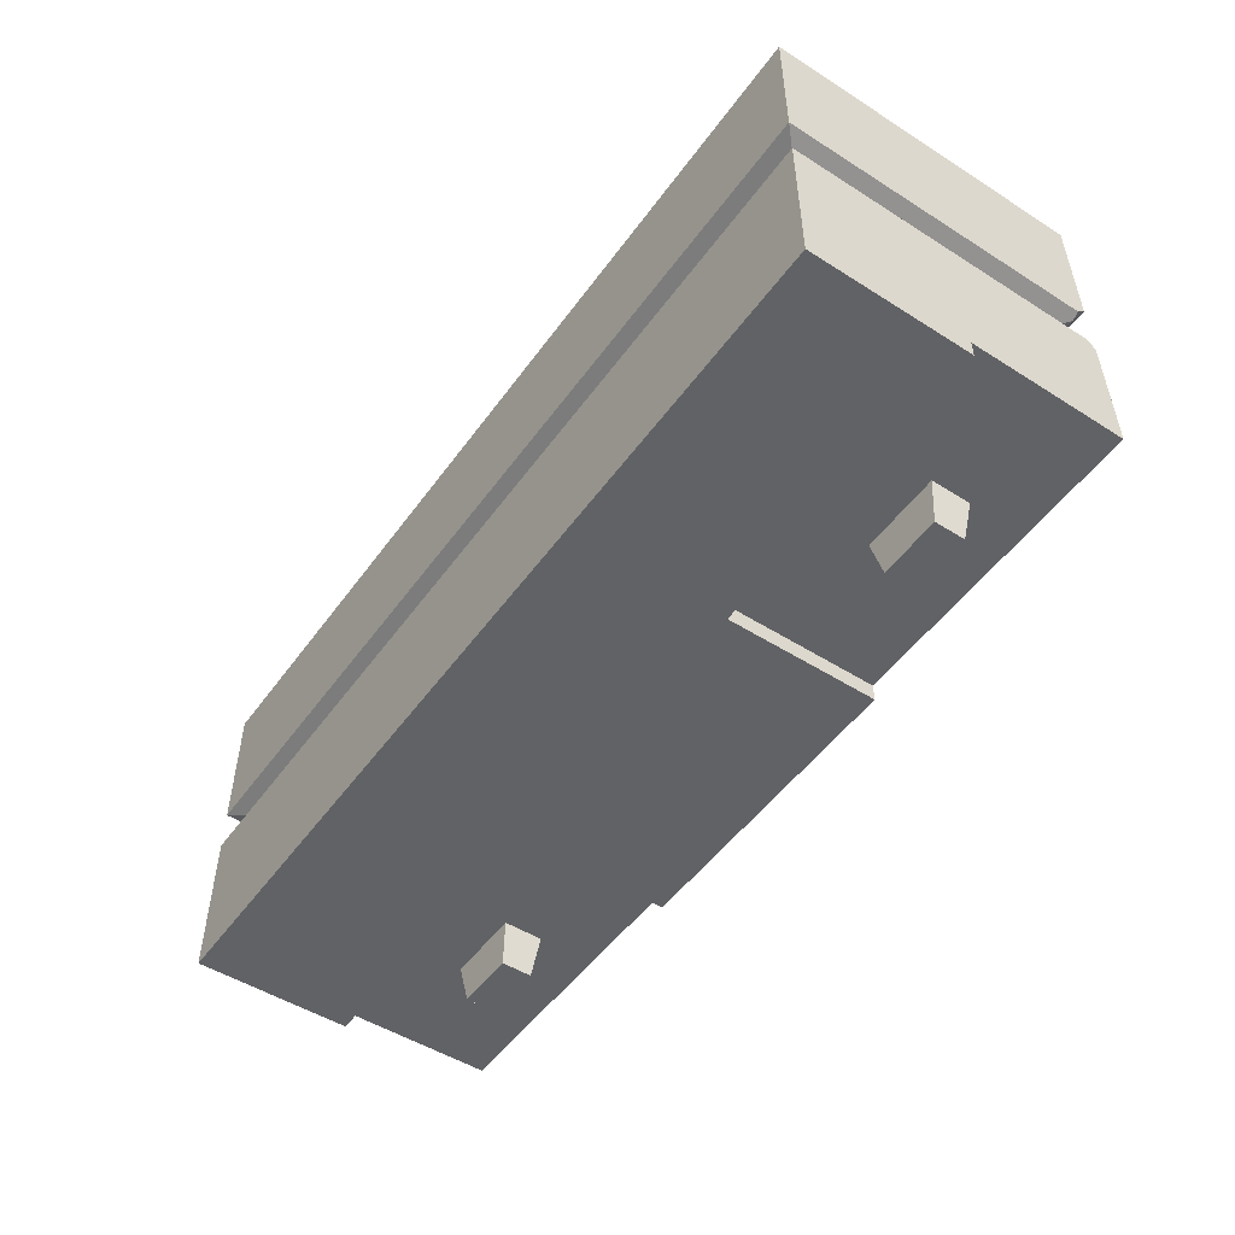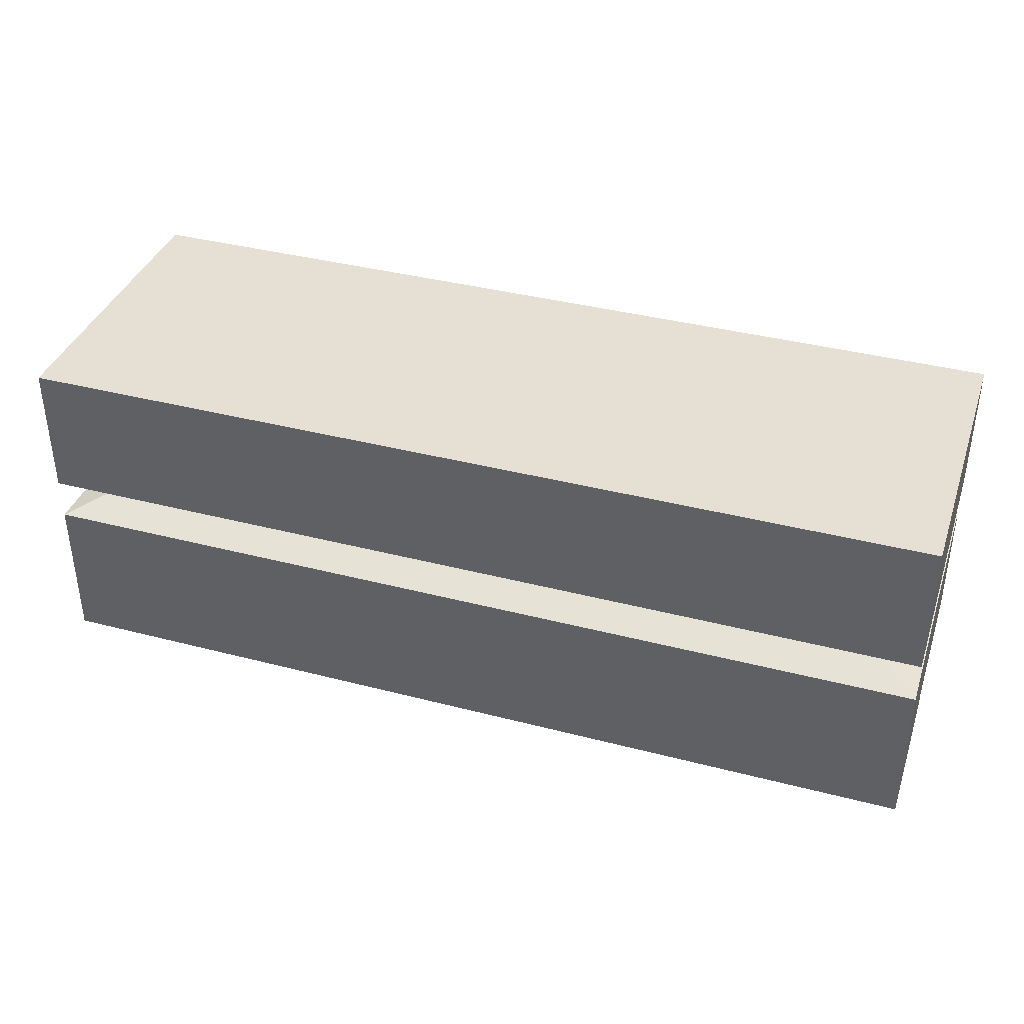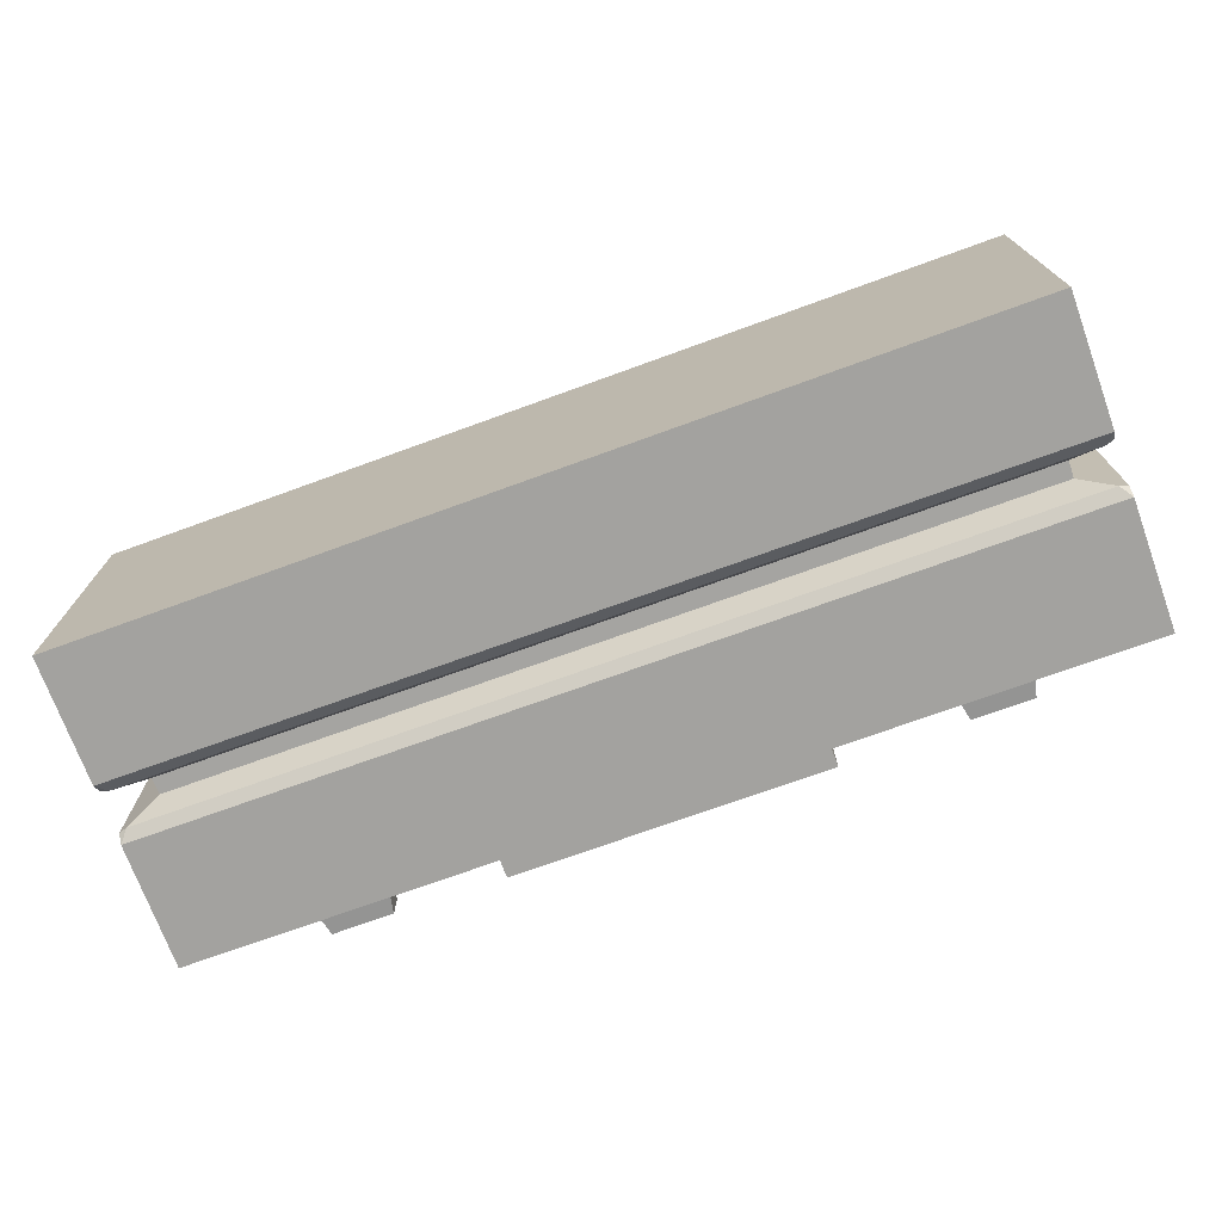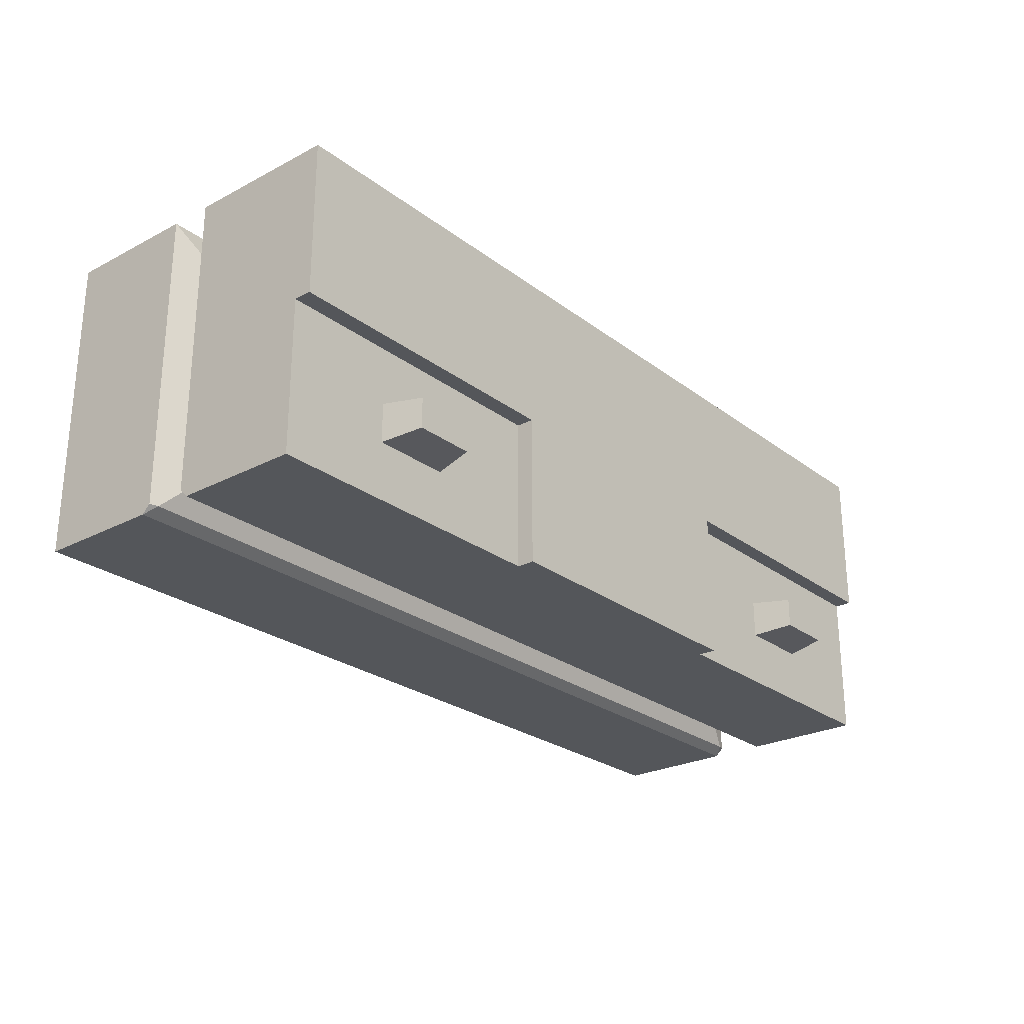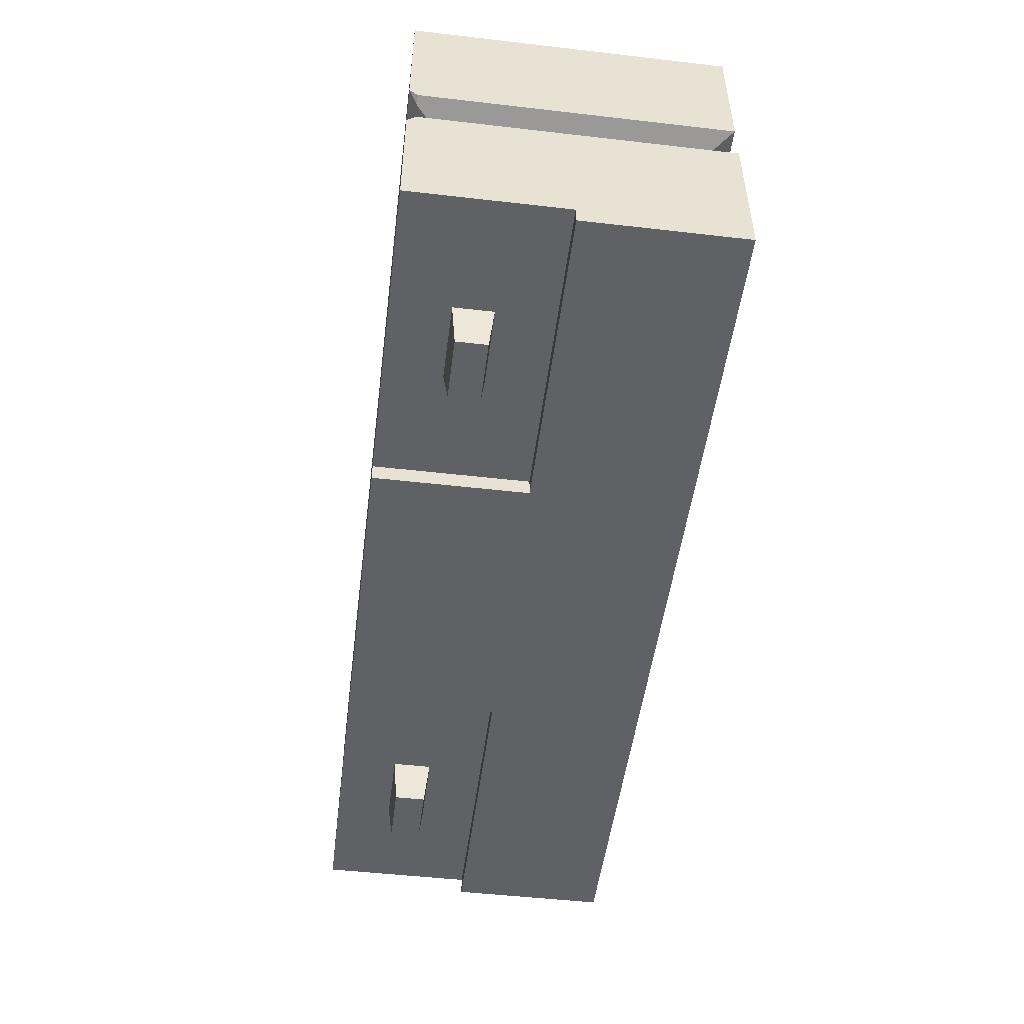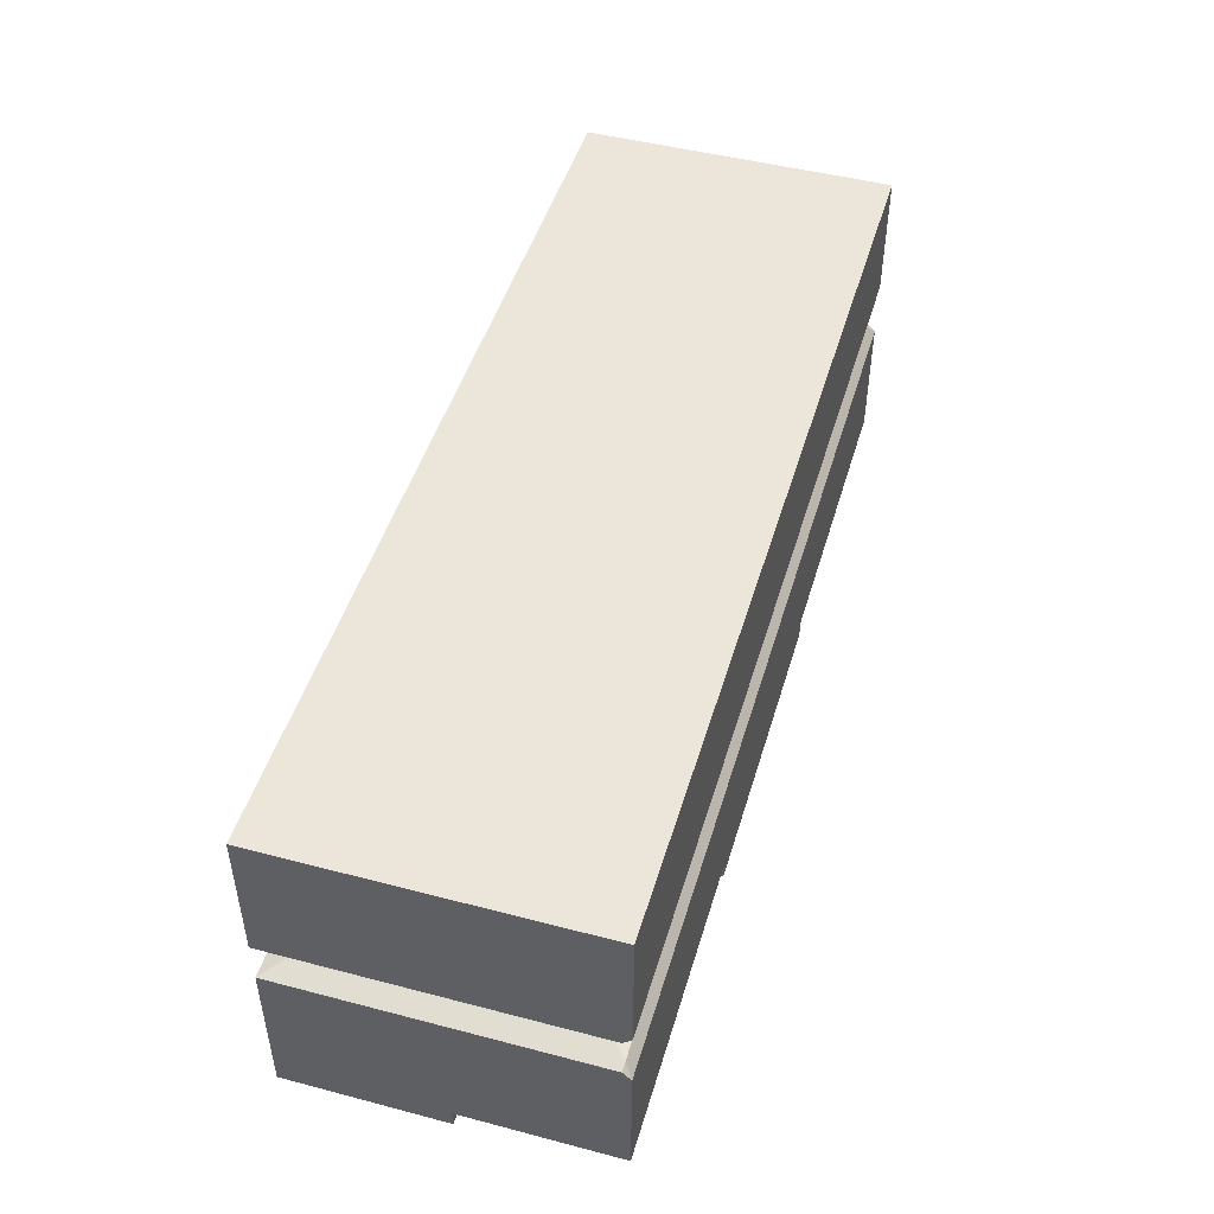
<metadata>
{"format":"obj","ext":"obj","renderer":"f3d","projection":"perspective","resolution":1024,"background":"white","views":[{"elev":-50.6,"azim":55.3,"up":"+Y"},{"elev":38.0,"azim":18.3,"up":"+Y"},{"elev":-72.4,"azim":-160.0,"up":"+Z"},{"elev":-25.5,"azim":-50.1,"up":"+Z"},{"elev":-50.1,"azim":-97.2,"up":"+Y"},{"elev":47.6,"azim":106.4,"up":"+Y"}]}
</metadata>
<code>
o Battery_1
v 0.1217 0.1822 -0.1541
v 0.1217 0.1822 -0.2448
v 0.1217 0.09088 -0.2448
v -0.1466 0.1822 -0.1541
v -0.1466 0.1822 -0.2448
v -0.1466 0.09088 -0.2448
v 0.1217 0.09088 -0.2001
v 0.03227 0.09088 -0.2448
v -0.05714 0.09088 -0.2448
v -0.1466 0.09088 -0.2001
v -0.05714 0.09088 -0.2001
v 0.03227 0.09088 -0.2001
v 0.1217 0.09088 -0.215
v 0.1217 0.09088 -0.2299
v 0.06558 0.09088 -0.2281
v 0.06558 0.09088 -0.2167
v 0.08838 0.09088 -0.2281
v 0.08838 0.09088 -0.2167
v -0.1132 0.09088 -0.2281
v -0.1132 0.09088 -0.2167
v -0.09045 0.09088 -0.2281
v -0.09045 0.09088 -0.2167
v 0.06808 0.0789 -0.2269
v 0.06808 0.0789 -0.218
v 0.08589 0.0789 -0.2269
v 0.08589 0.0789 -0.218
v -0.1108 0.0789 -0.2269
v -0.1108 0.0789 -0.218
v -0.09294 0.0789 -0.2269
v -0.09294 0.0789 -0.218
v -0.1466 0.08571 -0.1541
v 0.1217 0.08571 -0.1541
v 0.1217 0.08571 -0.2001
v 0.03227 0.08571 -0.2448
v -0.05714 0.08571 -0.2448
v -0.1466 0.08571 -0.2001
v -0.05714 0.08571 -0.2001
v 0.03227 0.08571 -0.2001
v 0.1105 0.1341 -0.2343
v 0.1107 0.139 -0.2342
v -0.1355 0.139 -0.2342
v -0.1353 0.1341 -0.2343
v -0.1466 0.1427 -0.1541
v -0.1466 0.1303 -0.1541
v 0.1217 0.1427 -0.1541
v 0.1217 0.1303 -0.1541
v 0.1105 0.139 -0.1646
v 0.1107 0.1341 -0.1647
v -0.1353 0.139 -0.1646
v -0.1355 0.1341 -0.1647
v -0.1441 0.1312 -0.2425
v -0.1466 0.1279 -0.2448
v -0.1466 0.1303 -0.2424
v -0.1466 0.1452 -0.2448
v -0.1442 0.142 -0.2425
v -0.1466 0.1428 -0.2424
v 0.1193 0.142 -0.2425
v 0.1217 0.1452 -0.2448
v 0.1217 0.1428 -0.2424
v 0.1217 0.1279 -0.2448
v 0.1193 0.1312 -0.2425
v 0.1217 0.1303 -0.2424
f 2 5 4 1
f 14 7 13
f 12 7 33 38
f 9 8 34 35
f 11 37 36 10
f 12 38 34 8
f 19 21 29 27
f 3 7 18 17
f 4 43 45 1
f 11 9 35 37
f 16 15 23 24
f 23 25 26 24
f 27 29 30 28
f 18 16 24 26
f 20 19 27 28
f 17 18 26 25
f 22 20 28 30
f 21 22 30 29
f 15 17 25 23
f 38 33 32 31 36 37 35 34
f 58 54 5 2
f 3 7 14
f 46 62 61 39 48
f 16 18 7 12
f 16 12 8 15
f 15 8 3 17
f 10 20 22 11
f 11 22 21 9
f 6 9 21 19
f 10 6 19 20
f 43 56 55 41 49
f 41 40 39 42
f 55 57 40 41
f 44 31 32 46
f 57 59 45 47 40
f 54 56 43 4 5
f 3 8 9 6 52 60
f 46 32 33 7 3 60 62
f 61 51 42 39
f 48 39 40 47
f 50 48 47 49
f 49 41 42 50
f 44 46 48 50
f 1 45 59 58 2
f 10 36 31 44 53 52 6
f 45 43 49 47
f 51 52 53
f 54 55 56
f 57 58 59
f 60 61 62
f 54 58 57 55
f 60 52 51 61
f 51 53 44 50 42

</code>
